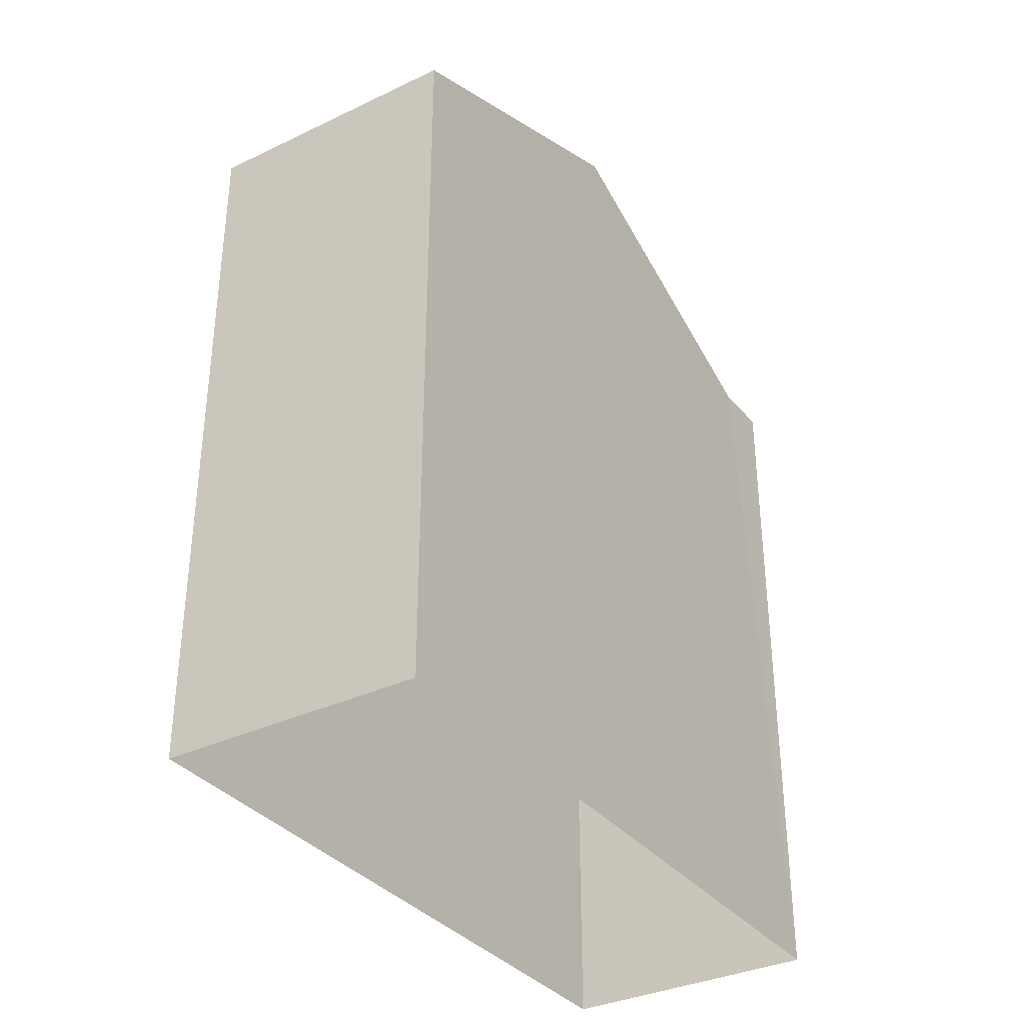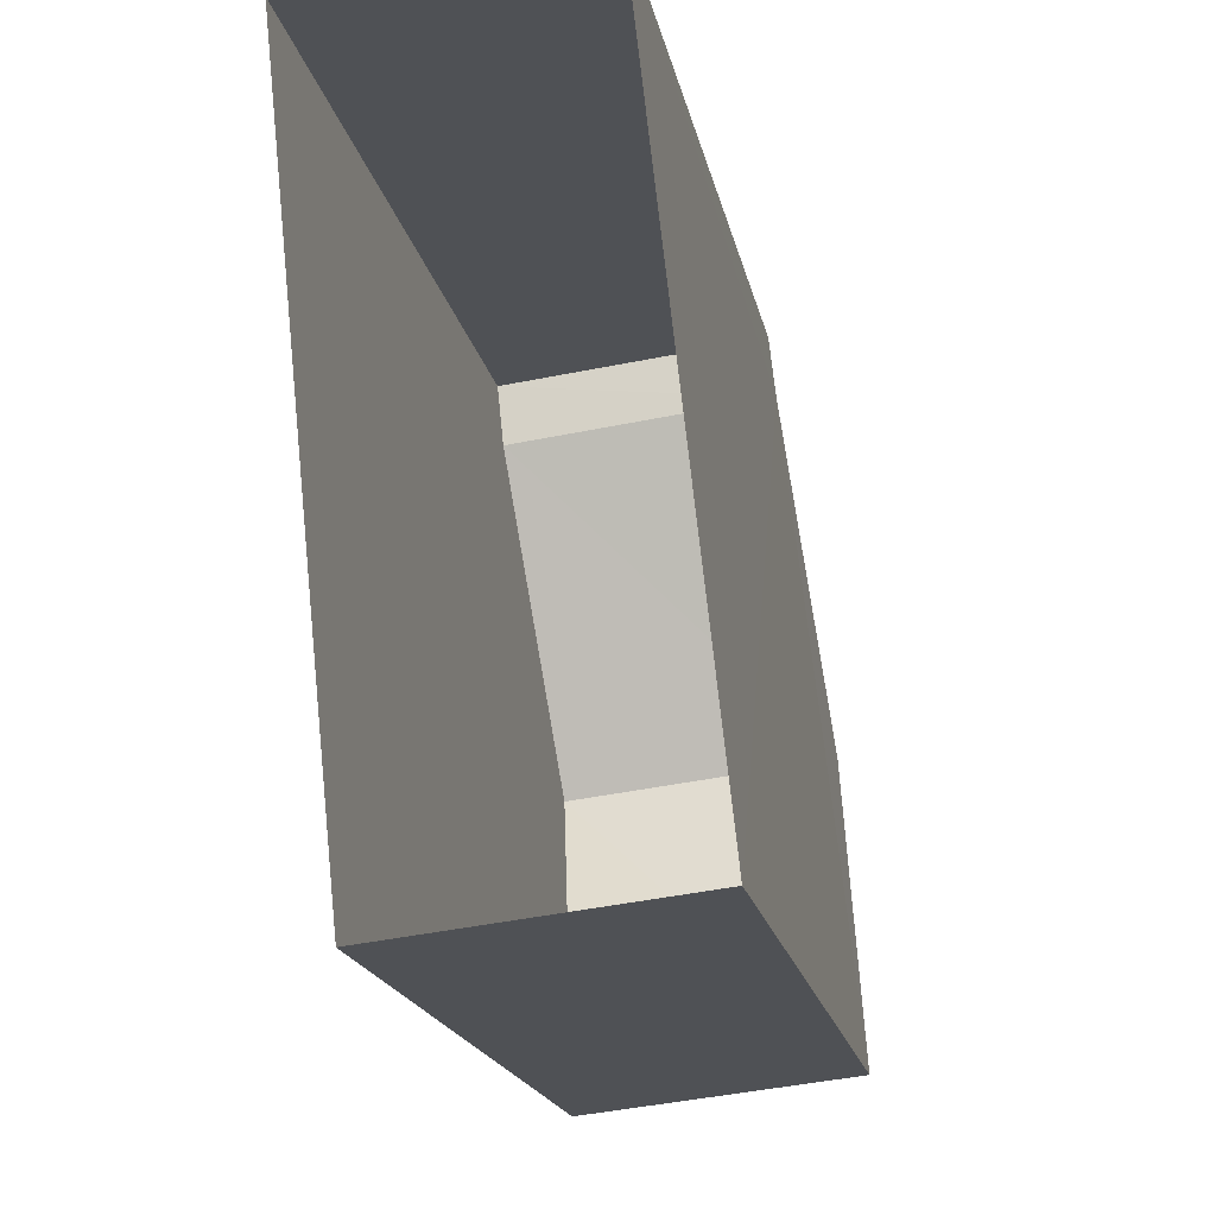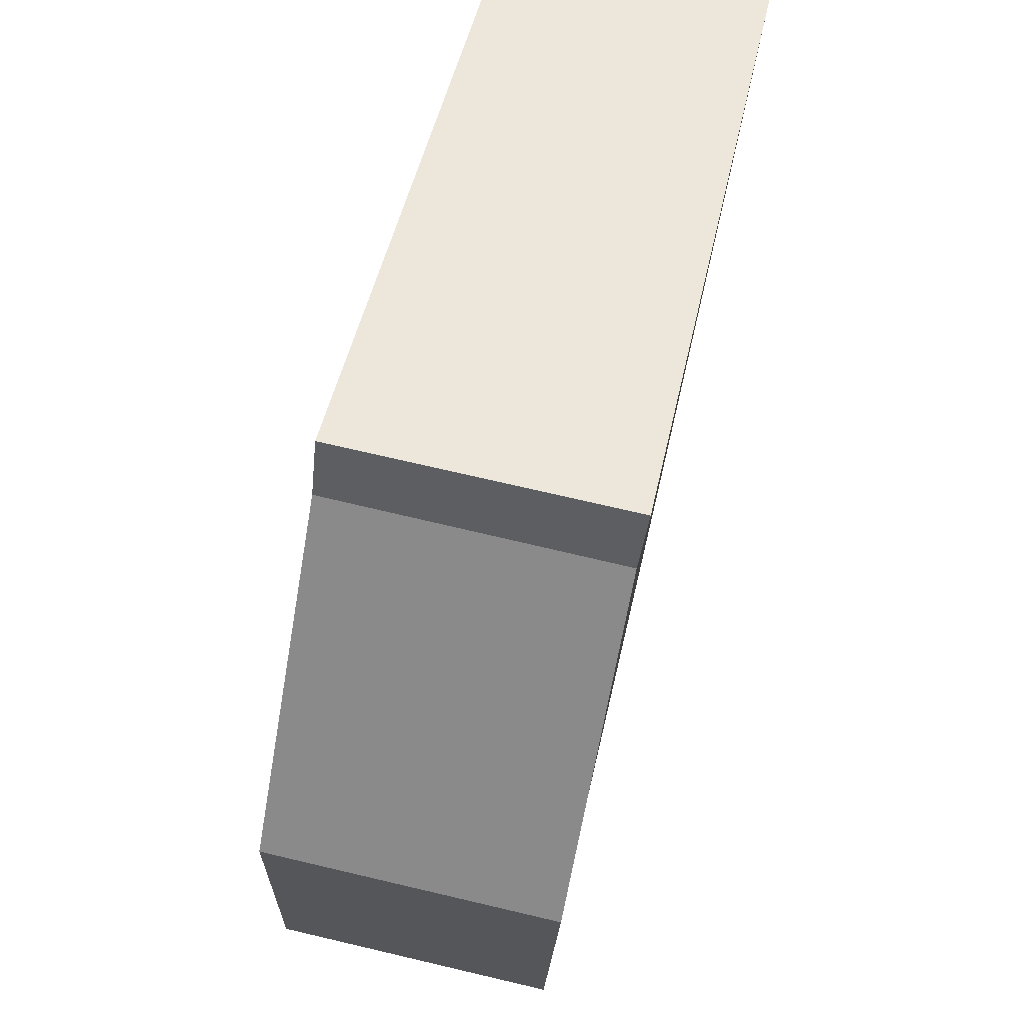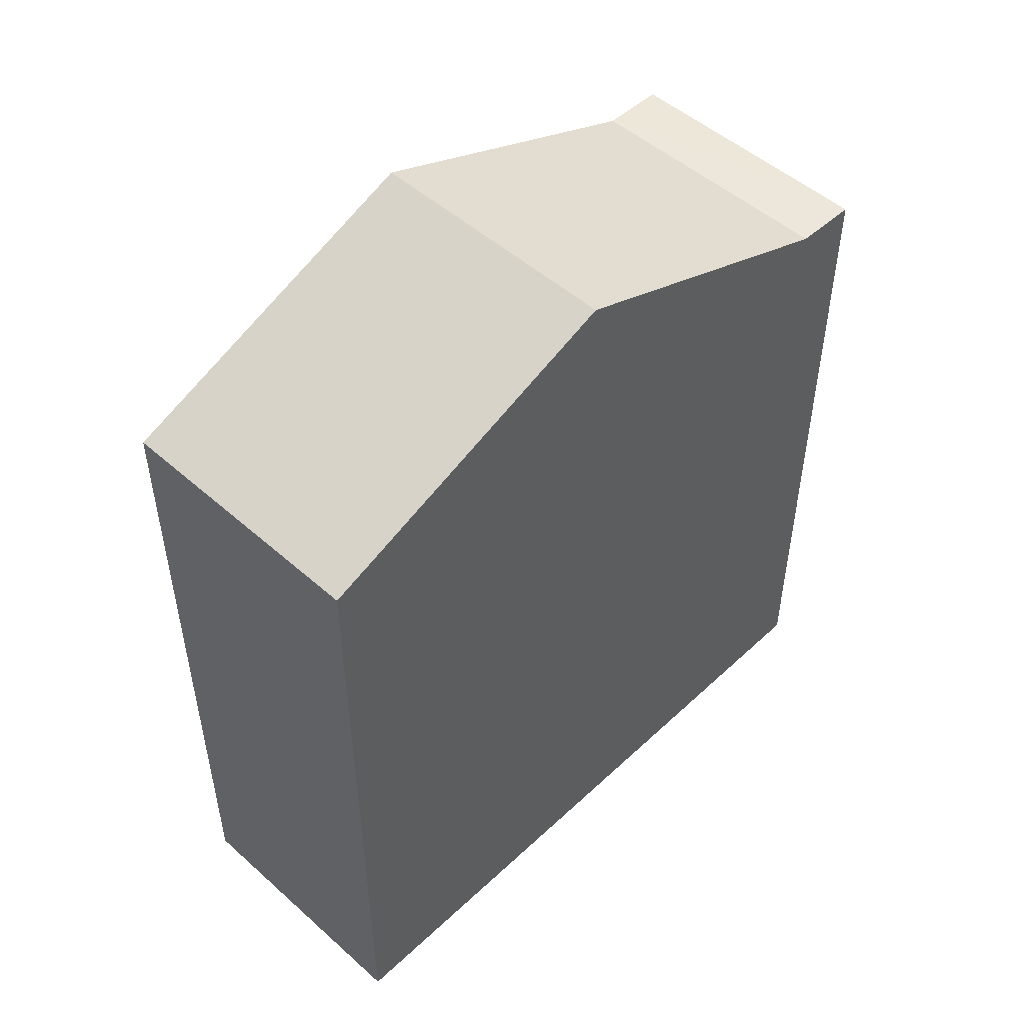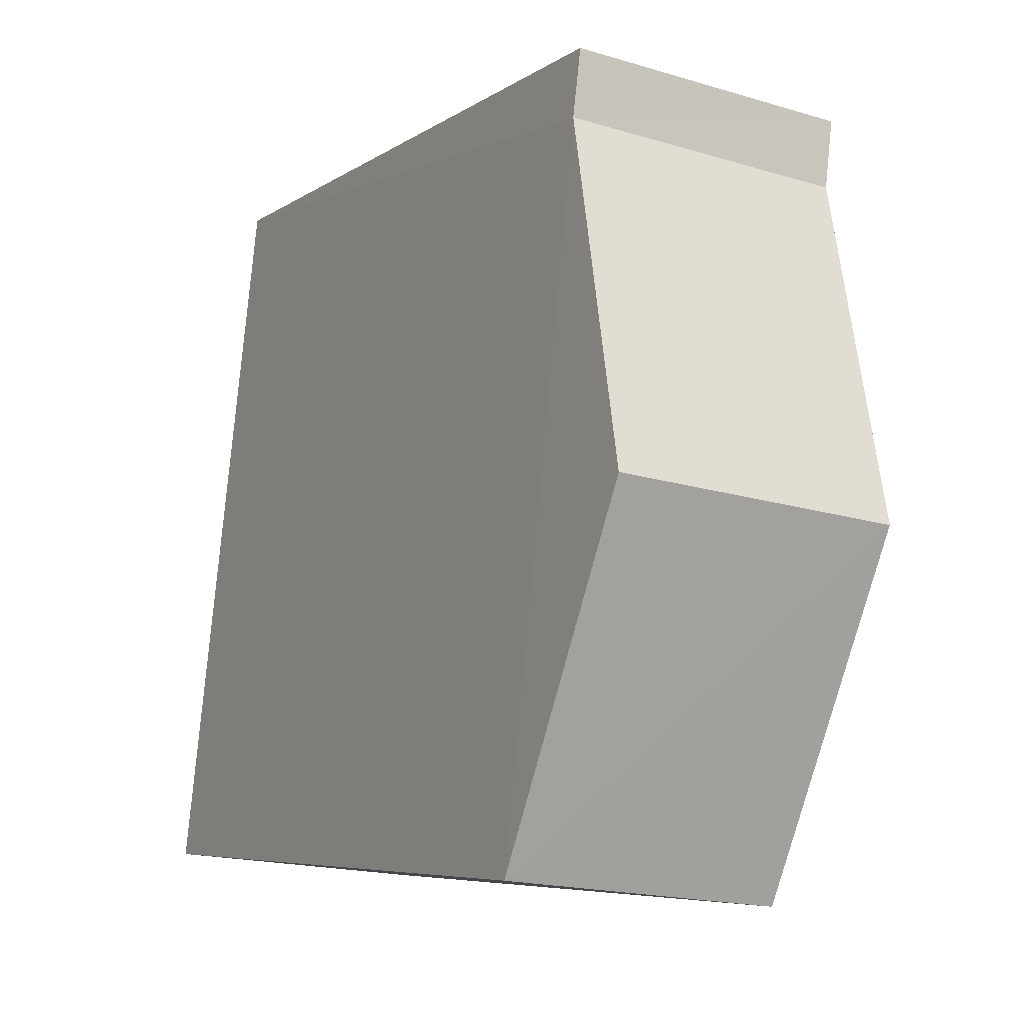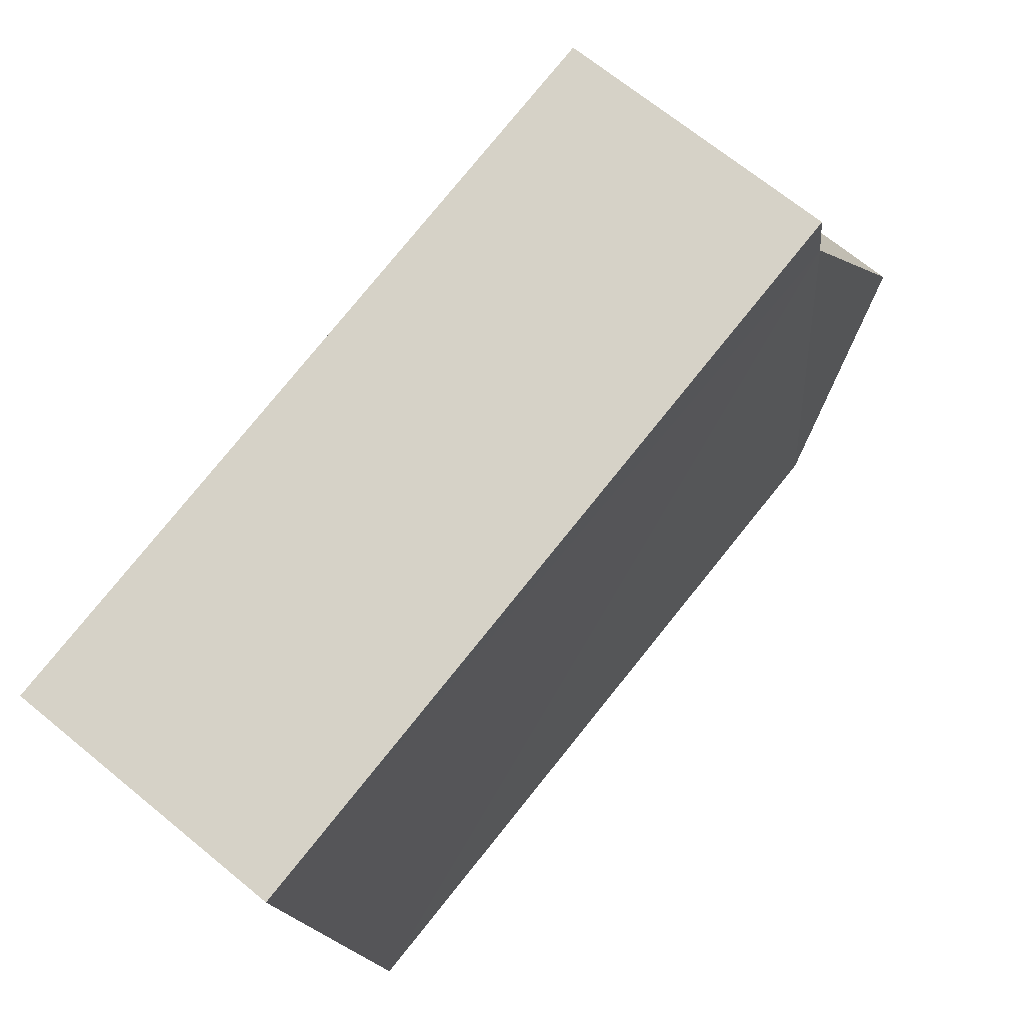
<metadata>
{"format":"obj","ext":"obj","renderer":"f3d","projection":"perspective","resolution":1024,"background":"white","views":[{"elev":-34.7,"azim":26.6,"up":"+Z"},{"elev":-19.1,"azim":-168.6,"up":"+Y"},{"elev":46.7,"azim":11.7,"up":"+Y"},{"elev":50.3,"azim":38.3,"up":"+Z"},{"elev":-6.4,"azim":-28.8,"up":"+Y"},{"elev":78.5,"azim":-141.0,"up":"+Y"}]}
</metadata>
<code>
v -3.725e+05 -1.057e+05 22.69
v -3.725e+05 -1.057e+05 22.69
v -3.725e+05 -1.057e+05 22.69
v -3.725e+05 -1.057e+05 22.69
v -3.725e+05 -1.057e+05 33.79
v -3.725e+05 -1.057e+05 32.12
v -3.725e+05 -1.057e+05 32.12
v -3.725e+05 -1.057e+05 33.79
v -3.725e+05 -1.057e+05 32.12
v -3.725e+05 -1.057e+05 32.12
v -3.725e+05 -1.057e+05 32.12
v -3.725e+05 -1.057e+05 32.12
f 1 2 3
f 4 1 3
f 5 6 7
f 5 8 6
f 9 10 8
f 5 9 8
f 7 11 12
f 7 6 11
f 12 1 4
f 12 11 1
f 5 7 9
f 12 4 7
f 9 7 3
f 7 4 3
f 8 10 6
f 11 6 1
f 1 6 2
f 6 10 2
f 10 3 2
f 10 9 3

</code>
